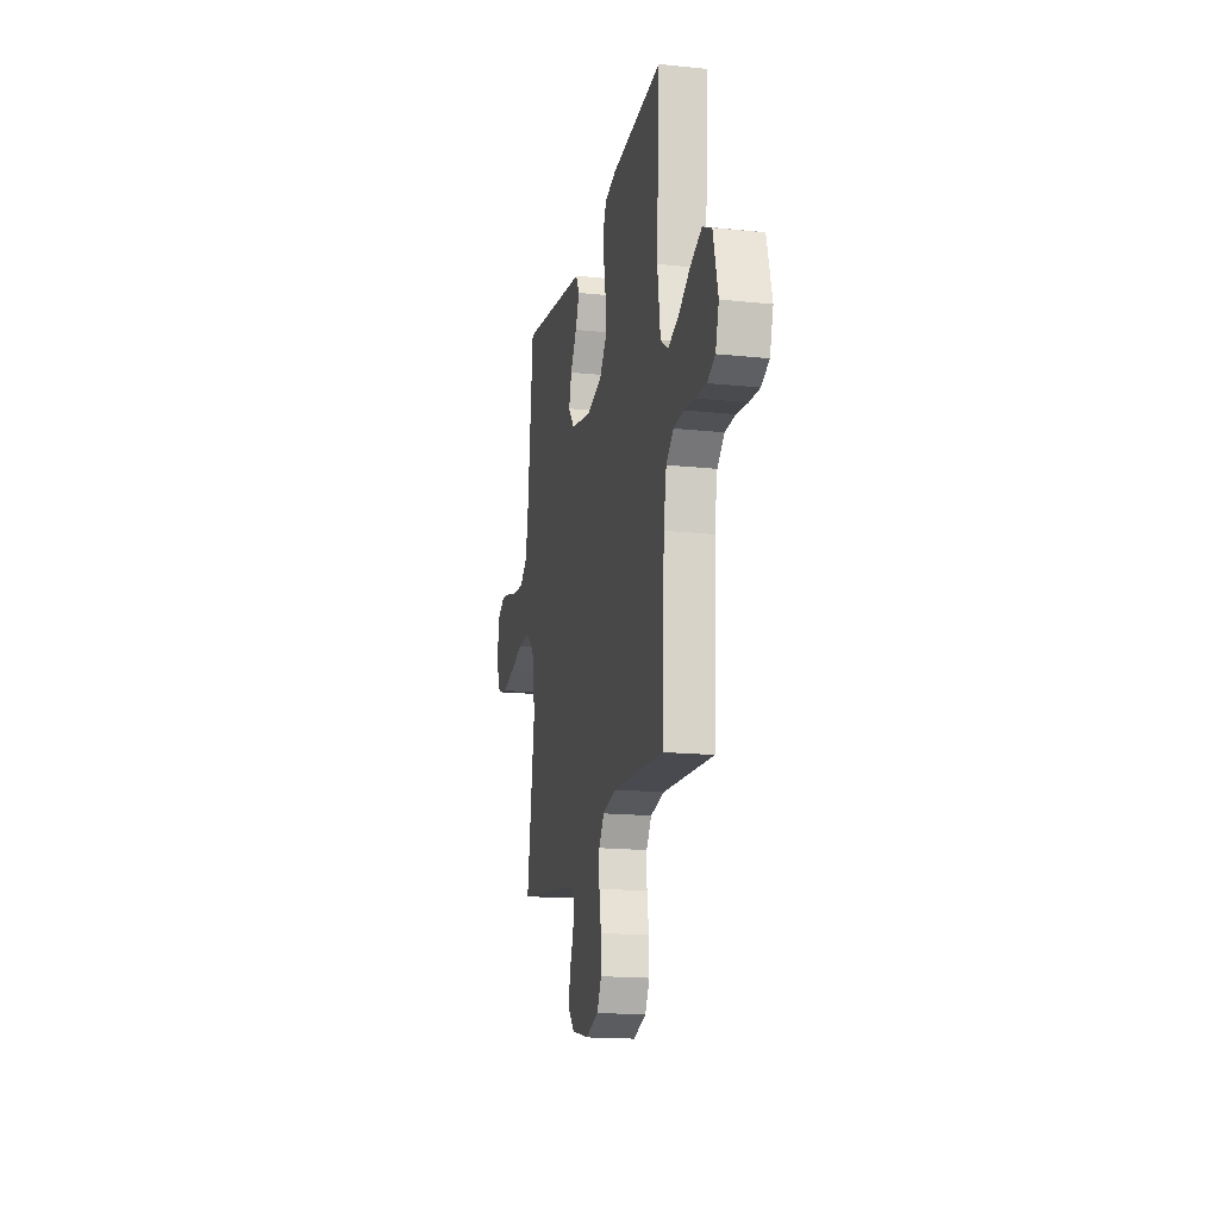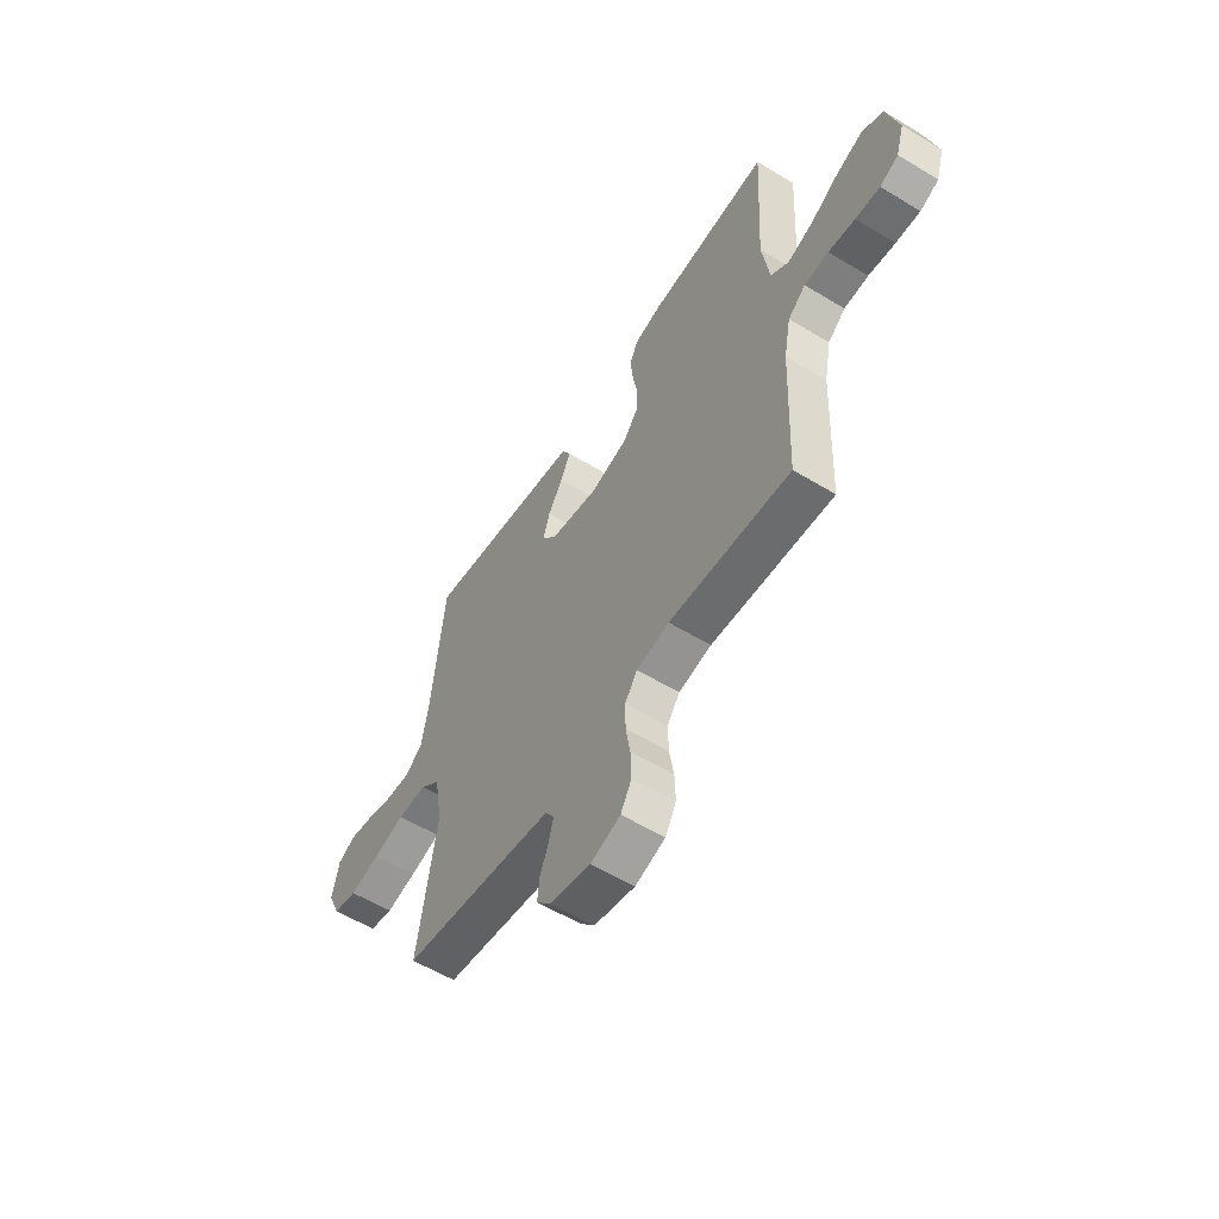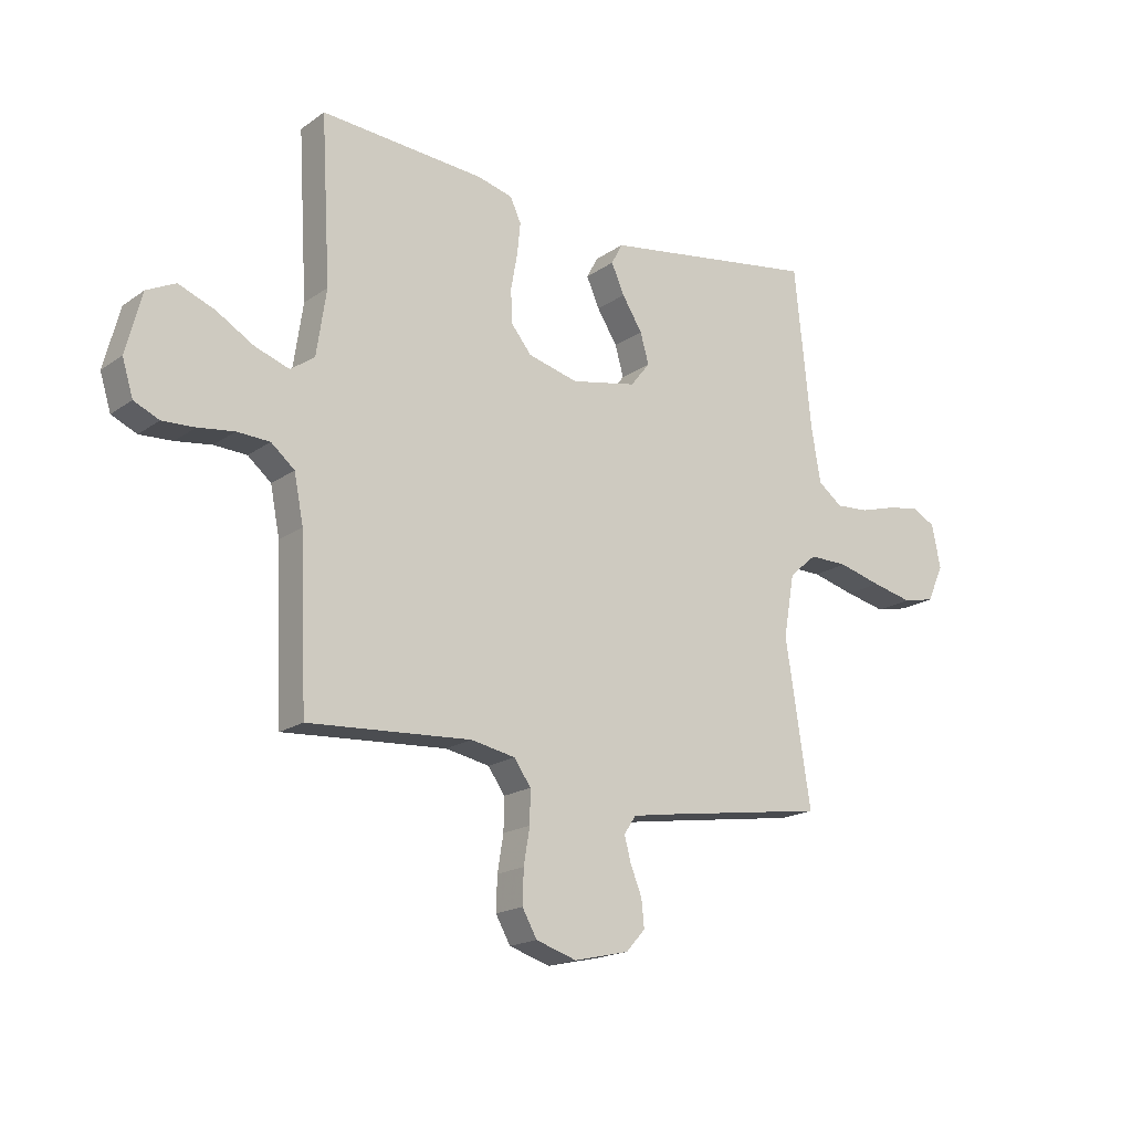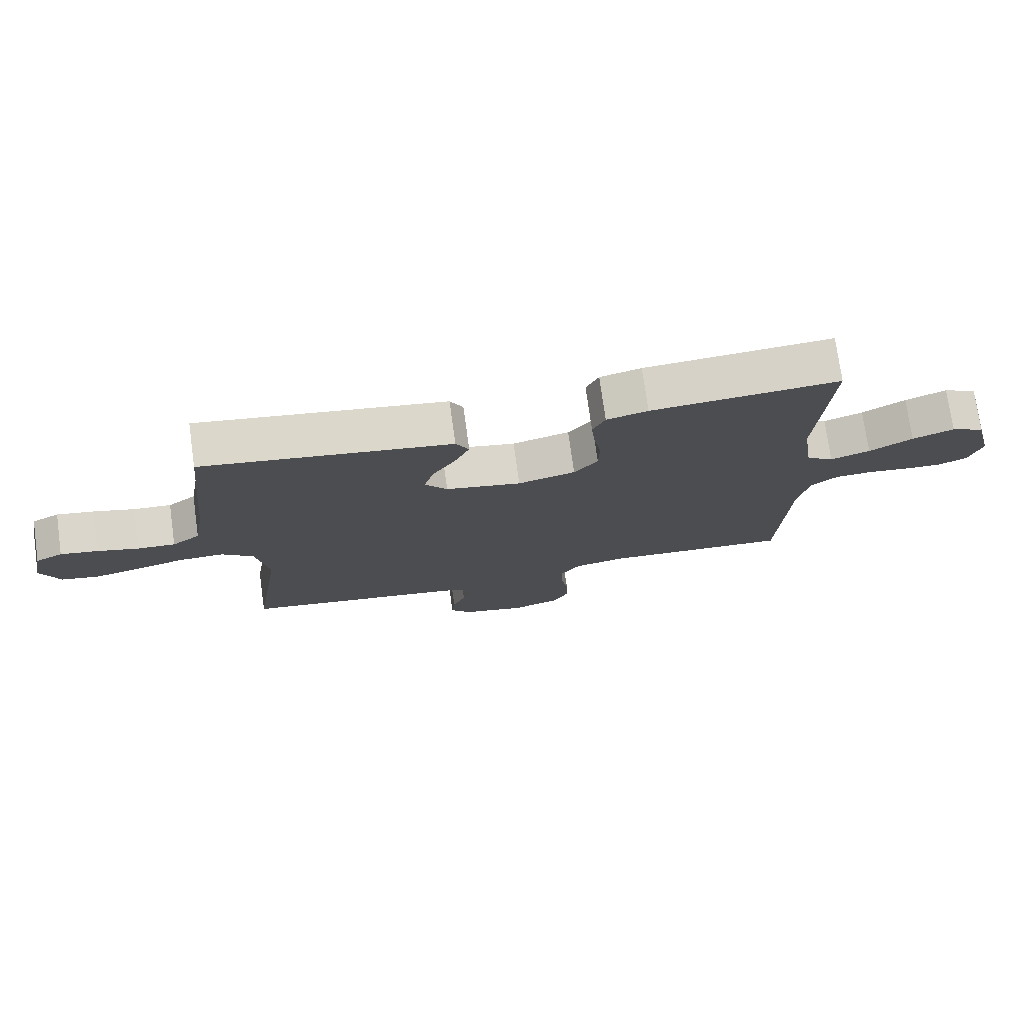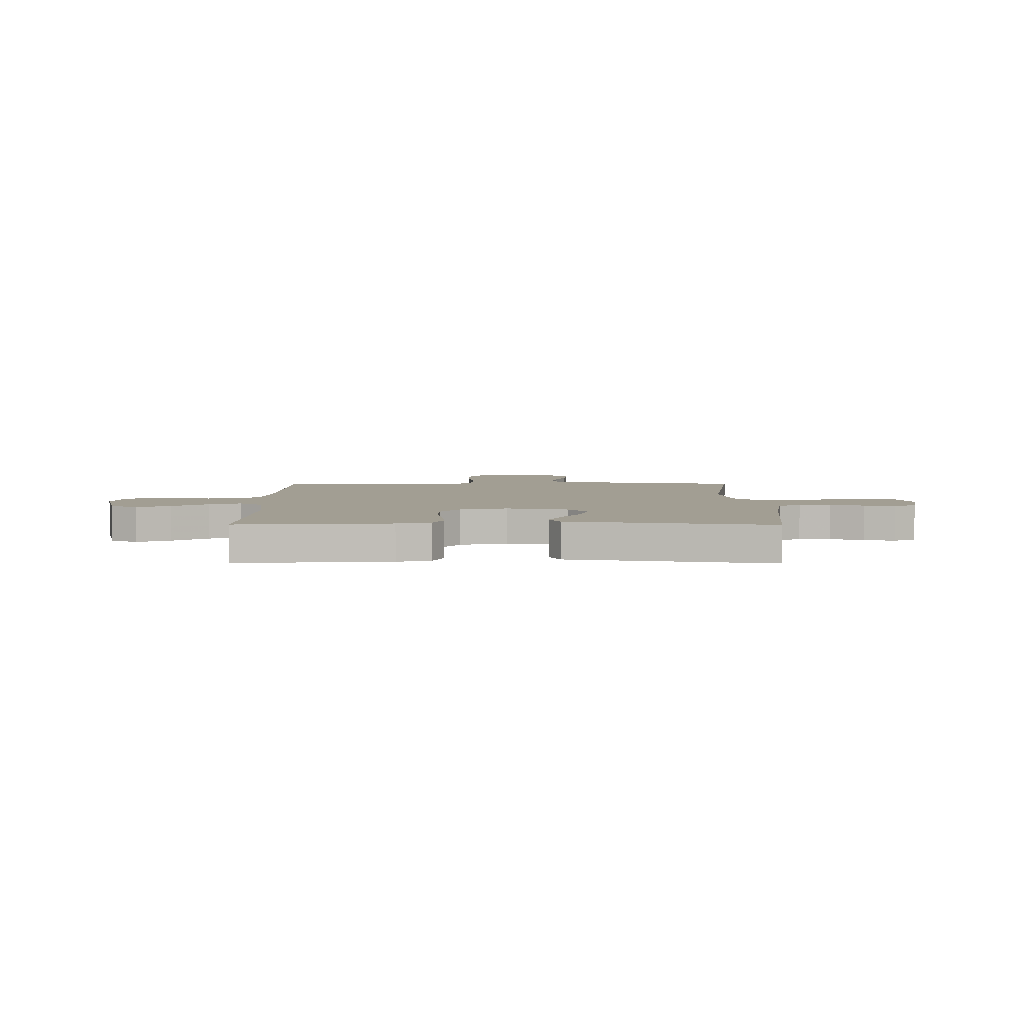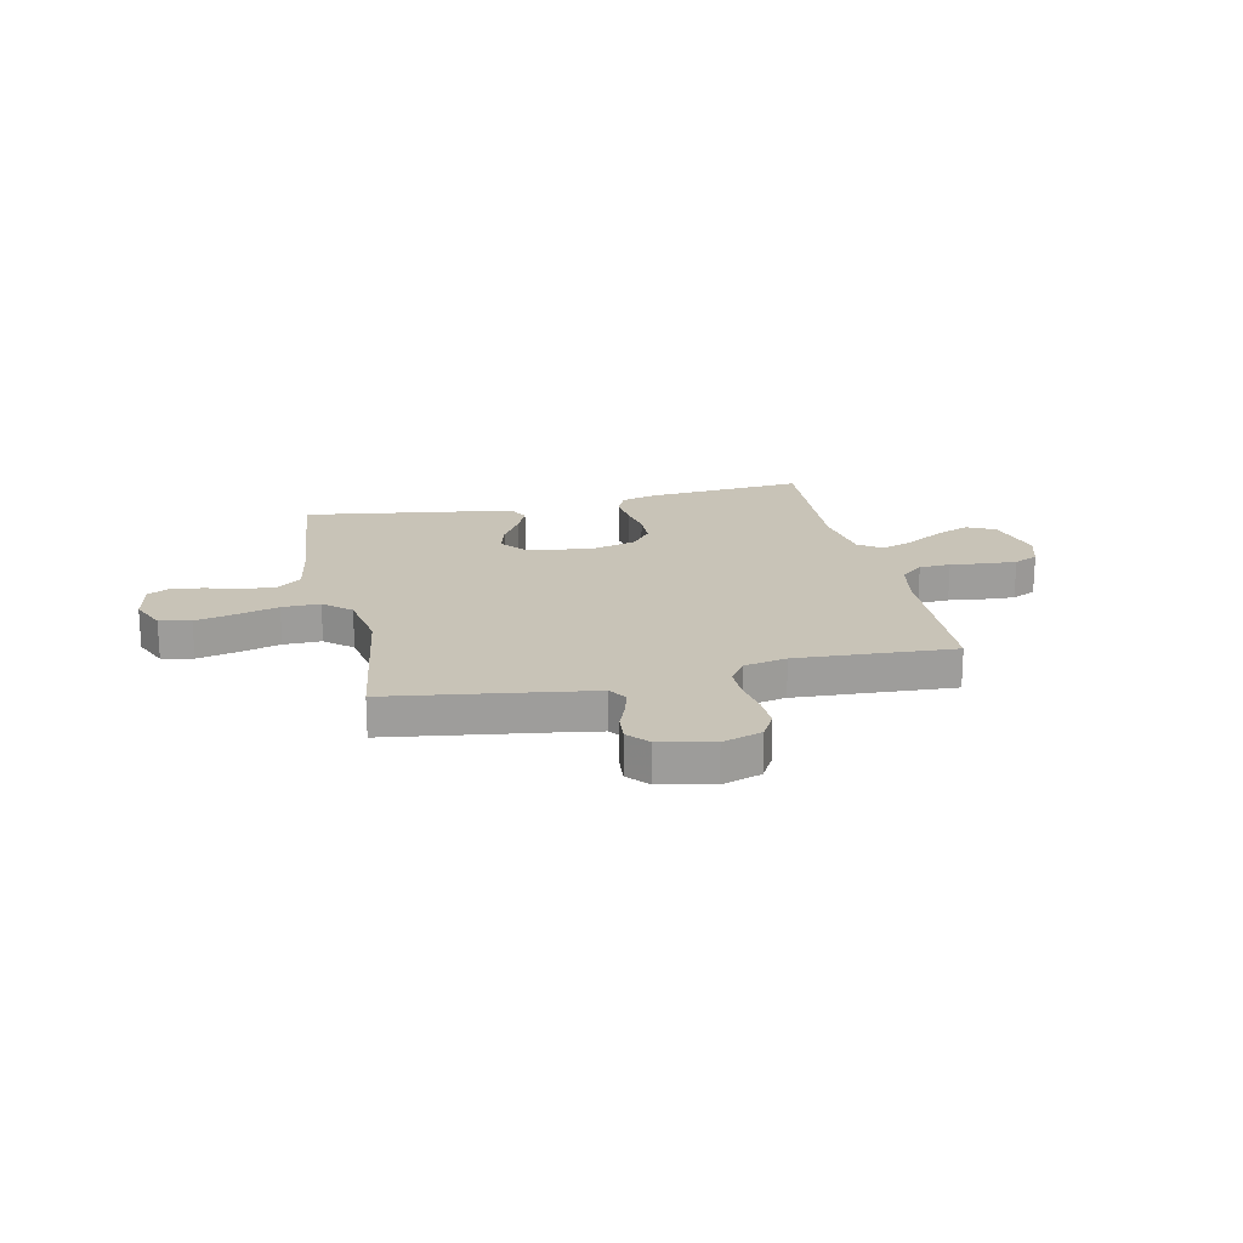
<metadata>
{"format":"obj","ext":"obj","renderer":"f3d","projection":"perspective","resolution":1024,"background":"white","views":[{"elev":-17.1,"azim":-101.8,"up":"+Z"},{"elev":-56.9,"azim":-122.3,"up":"+Z"},{"elev":-18.0,"azim":-36.9,"up":"+Z"},{"elev":75.1,"azim":172.1,"up":"+Z"},{"elev":5.1,"azim":0.4,"up":"+Y"},{"elev":19.8,"azim":167.4,"up":"+Y"}]}
</metadata>
<code>
v 0.5 0.07 0.5
v 0.531 0.07 0.2
v 0.548 0.07 0.102
v 0.593 0.07 0.068
v 0.654 0.07 0.072
v 0.72 0.07 0.091
v 0.78 0.07 0.102
v 0.824 0.07 0.079
v 0.84 0.07 0
v 0.81 0.07 -0.067
v 0.751 0.07 -0.08
v 0.676 0.07 -0.063
v 0.597 0.07 -0.042
v 0.525 0.07 -0.041
v 0.474 0.07 -0.085
v 0.454 0.07 -0.2
v 0.5 0.07 -0.5
v 0.2 0.07 -0.545
v 0.12 0.07 -0.558
v 0.098 0.07 -0.591
v 0.11 0.07 -0.637
v 0.131 0.07 -0.689
v 0.136 0.07 -0.739
v 0.101 0.07 -0.778
v 0 0.07 -0.801
v -0.075 0.07 -0.777
v -0.102 0.07 -0.729
v -0.1 0.07 -0.667
v -0.089 0.07 -0.601
v -0.088 0.07 -0.541
v -0.119 0.07 -0.497
v -0.2 0.07 -0.481
v -0.5 0.07 -0.5
v -0.513 0.07 -0.2
v -0.53 0.07 -0.113
v -0.573 0.07 -0.077
v -0.633 0.07 -0.074
v -0.699 0.07 -0.083
v -0.759 0.07 -0.086
v -0.805 0.07 -0.065
v -0.825 0.07 0
v -0.796 0.07 0.111
v -0.743 0.07 0.137
v -0.677 0.07 0.111
v -0.608 0.07 0.07
v -0.545 0.07 0.048
v -0.501 0.07 0.079
v -0.483 0.07 0.2
v -0.5 0.07 0.5
v -0.2 0.07 0.478
v -0.134 0.07 0.461
v -0.114 0.07 0.418
v -0.12 0.07 0.359
v -0.132 0.07 0.294
v -0.13 0.07 0.233
v -0.092 0.07 0.186
v 0 0.07 0.162
v 0.121 0.07 0.186
v 0.157 0.07 0.231
v 0.141 0.07 0.287
v 0.104 0.07 0.346
v 0.08 0.07 0.4
v 0.101 0.07 0.439
v 0.2 0.07 0.454
v 0.5 0 0.5
v 0.531 0 0.2
v 0.548 0 0.102
v 0.593 0 0.068
v 0.654 0 0.072
v 0.72 0 0.091
v 0.78 0 0.102
v 0.824 0 0.079
v 0.84 0 0
v 0.81 0 -0.067
v 0.751 0 -0.08
v 0.676 0 -0.063
v 0.597 0 -0.042
v 0.525 0 -0.041
v 0.474 0 -0.085
v 0.454 0 -0.2
v 0.5 0 -0.5
v 0.2 0 -0.545
v 0.12 0 -0.558
v 0.098 0 -0.591
v 0.11 0 -0.637
v 0.131 0 -0.689
v 0.136 0 -0.739
v 0.101 0 -0.778
v 0 0 -0.801
v -0.075 0 -0.777
v -0.102 0 -0.729
v -0.1 0 -0.667
v -0.089 0 -0.601
v -0.088 0 -0.541
v -0.119 0 -0.497
v -0.2 0 -0.481
v -0.5 0 -0.5
v -0.513 0 -0.2
v -0.53 0 -0.113
v -0.573 0 -0.077
v -0.633 0 -0.074
v -0.699 0 -0.083
v -0.759 0 -0.086
v -0.805 0 -0.065
v -0.825 0 0
v -0.796 0 0.111
v -0.743 0 0.137
v -0.677 0 0.111
v -0.608 0 0.07
v -0.545 0 0.048
v -0.501 0 0.079
v -0.483 0 0.2
v -0.5 0 0.5
v -0.2 0 0.478
v -0.134 0 0.461
v -0.114 0 0.418
v -0.12 0 0.359
v -0.132 0 0.294
v -0.13 0 0.233
v -0.092 0 0.186
v 0 0 0.162
v 0.121 0 0.186
v 0.157 0 0.231
v 0.141 0 0.287
v 0.104 0 0.346
v 0.08 0 0.4
v 0.101 0 0.439
v 0.2 0 0.454
f 62 63 64
f 61 62 64
f 60 61 64
f 64 1 2
f 60 64 2
f 59 60 2
f 58 59 2 3
f 57 58 3 4
f 52 53 54
f 51 52 54
f 50 51 54
f 49 50 54
f 48 49 54
f 47 48 54 55
f 46 47 55 56
f 43 44 45
f 42 43 45
f 41 42 45
f 40 41 45
f 39 40 45
f 38 39 45
f 37 38 45
f 36 37 45 46
f 46 56 57
f 36 46 57
f 35 36 57
f 32 33 34
f 35 57 4
f 34 35 4
f 32 34 4
f 31 32 4
f 27 28 29
f 26 27 29
f 25 26 29
f 24 25 29
f 23 24 29
f 22 23 29
f 21 22 29
f 20 21 29 30
f 16 17 18
f 15 16 18 19
f 11 12 13
f 10 11 13
f 9 10 13
f 8 9 13
f 7 8 13
f 6 7 13
f 5 6 13
f 5 13 14
f 4 5 14 15
f 19 20 30 31
f 15 19 31
f 4 15 31
f 128 127 126
f 128 126 125
f 128 125 124
f 66 65 128
f 66 128 124
f 66 124 123
f 67 66 123 122
f 68 67 122 121
f 118 117 116
f 118 116 115
f 118 115 114
f 118 114 113
f 118 113 112
f 119 118 112 111
f 120 119 111 110
f 109 108 107
f 109 107 106
f 109 106 105
f 109 105 104
f 109 104 103
f 109 103 102
f 109 102 101
f 110 109 101 100
f 121 120 110
f 121 110 100
f 121 100 99
f 98 97 96
f 68 121 99
f 68 99 98
f 68 98 96
f 68 96 95
f 93 92 91
f 93 91 90
f 93 90 89
f 93 89 88
f 93 88 87
f 93 87 86
f 93 86 85
f 94 93 85 84
f 82 81 80
f 83 82 80 79
f 77 76 75
f 77 75 74
f 77 74 73
f 77 73 72
f 77 72 71
f 77 71 70
f 77 70 69
f 78 77 69
f 79 78 69 68
f 95 94 84 83
f 95 83 79
f 95 79 68
f 1 65 66 2
f 2 66 67 3
f 3 67 68 4
f 4 68 69 5
f 5 69 70 6
f 6 70 71 7
f 7 71 72 8
f 8 72 73 9
f 9 73 74 10
f 10 74 75 11
f 11 75 76 12
f 12 76 77 13
f 13 77 78 14
f 14 78 79 15
f 15 79 80 16
f 16 80 81 17
f 17 81 82 18
f 18 82 83 19
f 19 83 84 20
f 20 84 85 21
f 21 85 86 22
f 22 86 87 23
f 23 87 88 24
f 24 88 89 25
f 25 89 90 26
f 26 90 91 27
f 27 91 92 28
f 28 92 93 29
f 29 93 94 30
f 30 94 95 31
f 31 95 96 32
f 32 96 97 33
f 33 97 98 34
f 34 98 99 35
f 35 99 100 36
f 36 100 101 37
f 37 101 102 38
f 38 102 103 39
f 39 103 104 40
f 40 104 105 41
f 41 105 106 42
f 42 106 107 43
f 43 107 108 44
f 44 108 109 45
f 45 109 110 46
f 46 110 111 47
f 47 111 112 48
f 48 112 113 49
f 49 113 114 50
f 50 114 115 51
f 51 115 116 52
f 52 116 117 53
f 53 117 118 54
f 54 118 119 55
f 55 119 120 56
f 56 120 121 57
f 57 121 122 58
f 58 122 123 59
f 59 123 124 60
f 60 124 125 61
f 61 125 126 62
f 62 126 127 63
f 63 127 128 64
f 64 128 65 1

</code>
